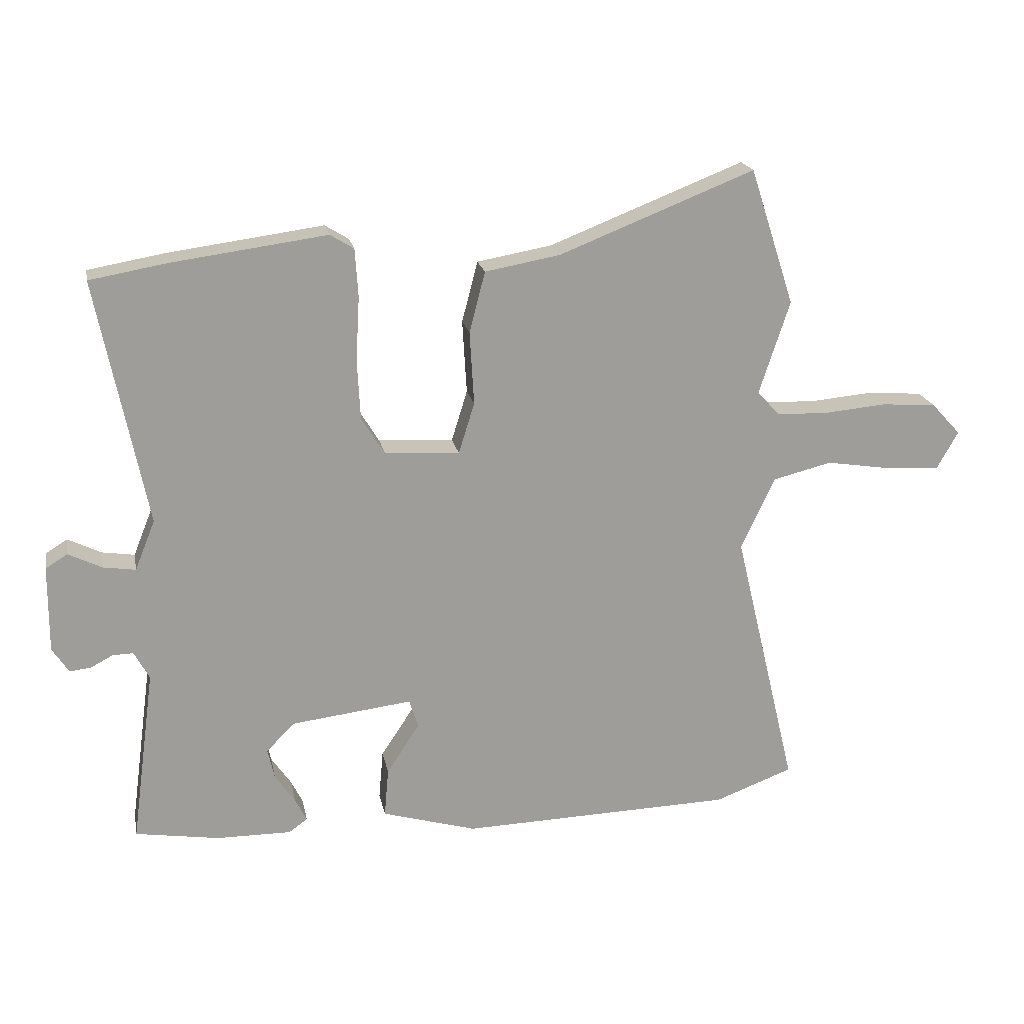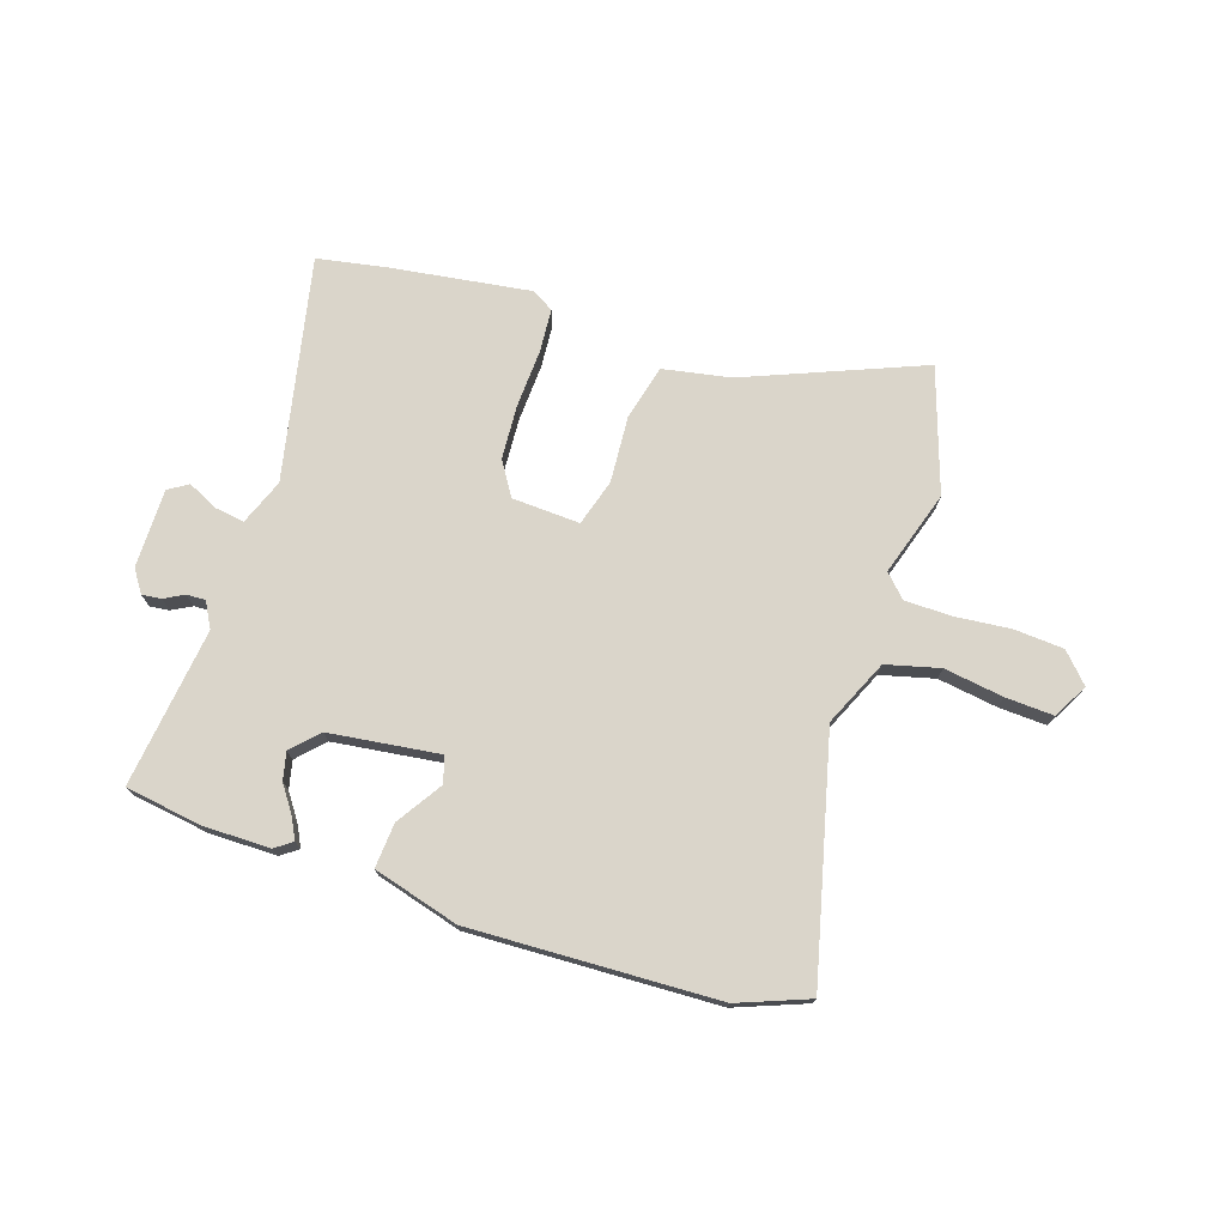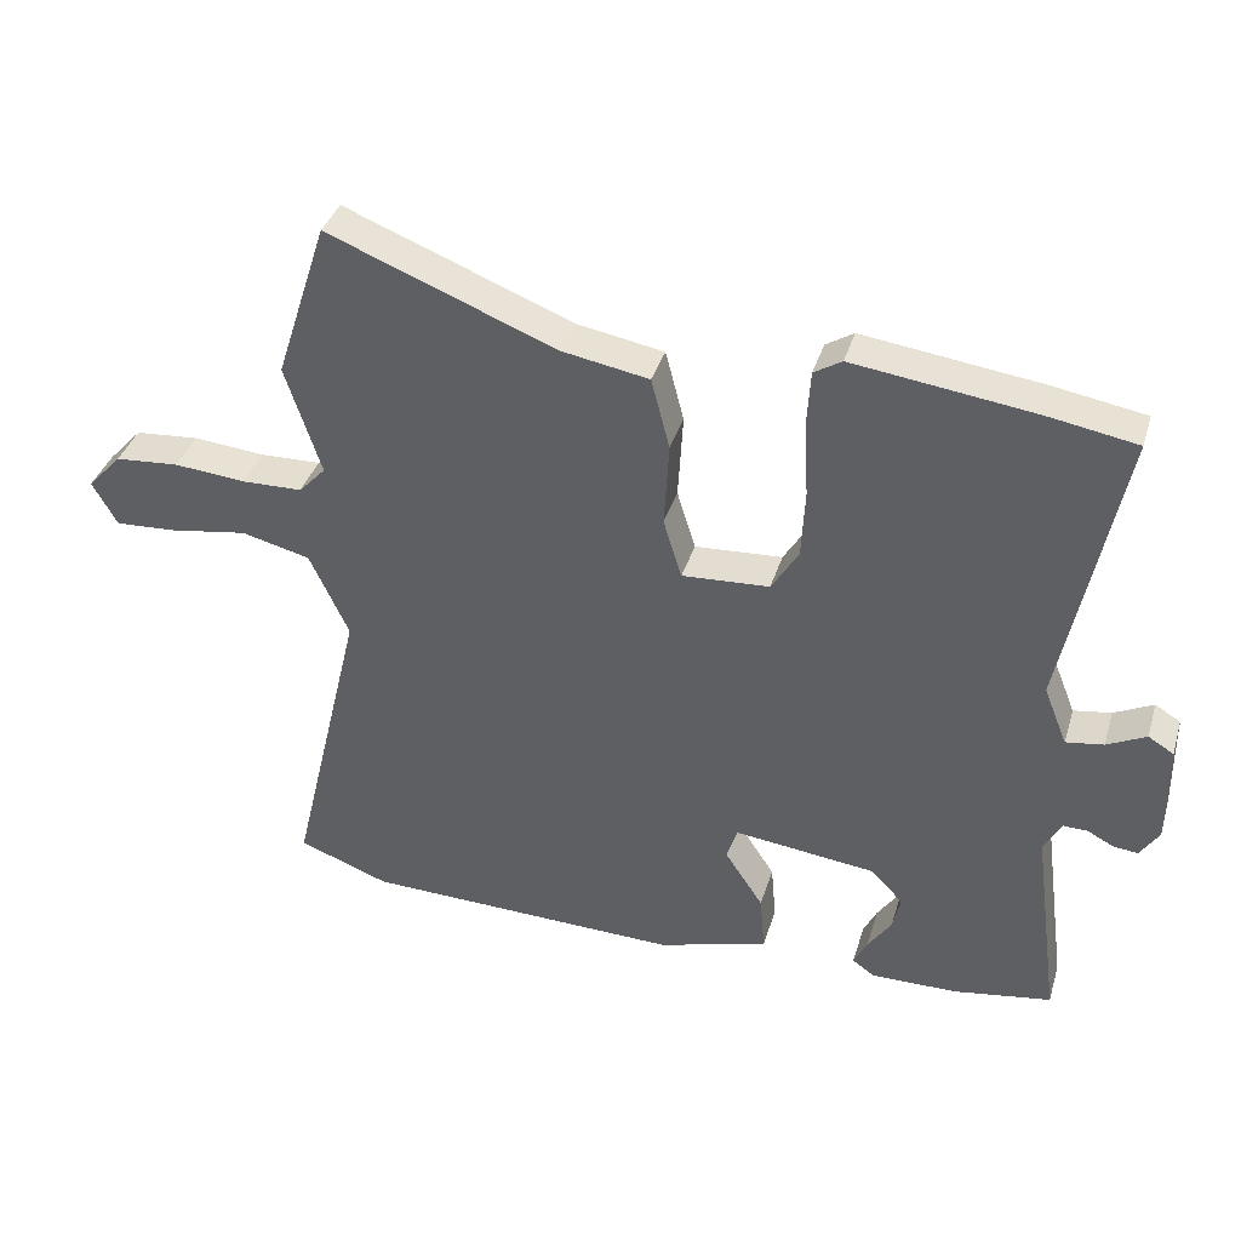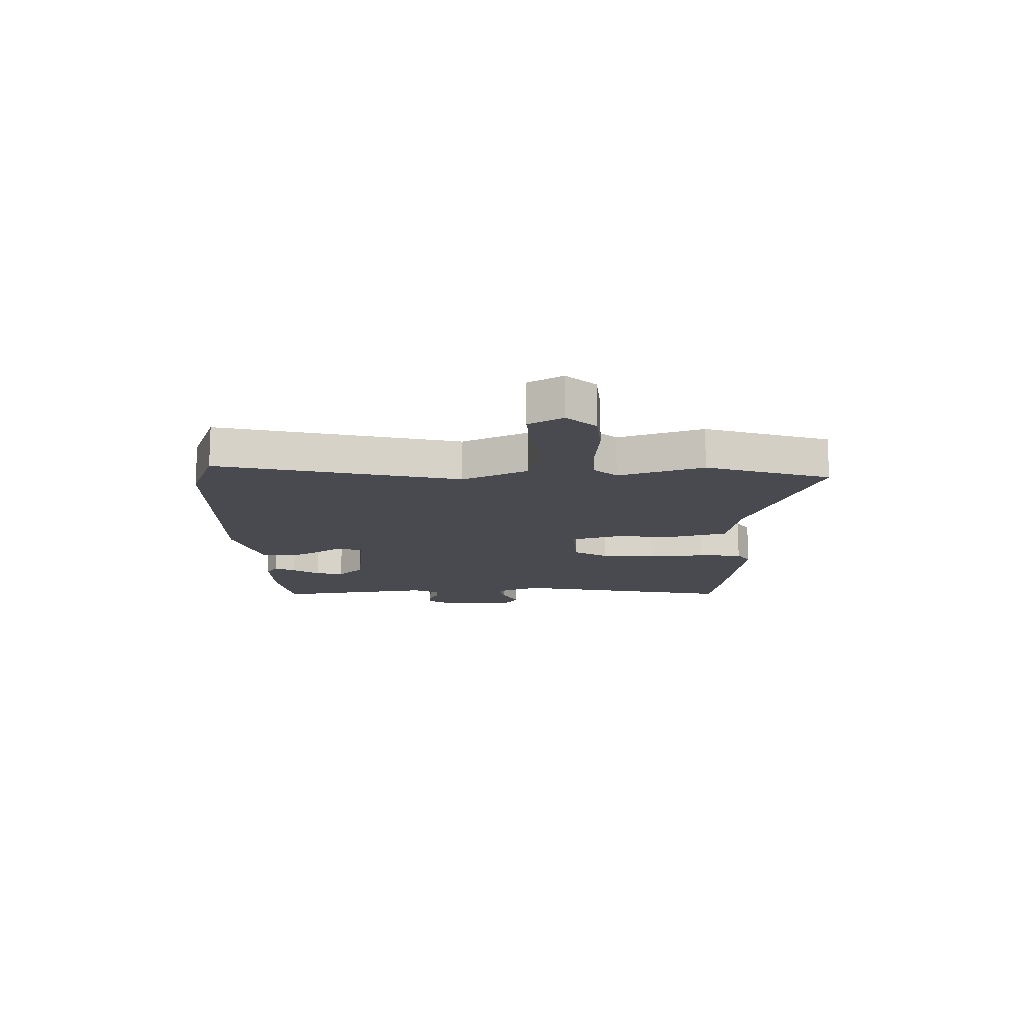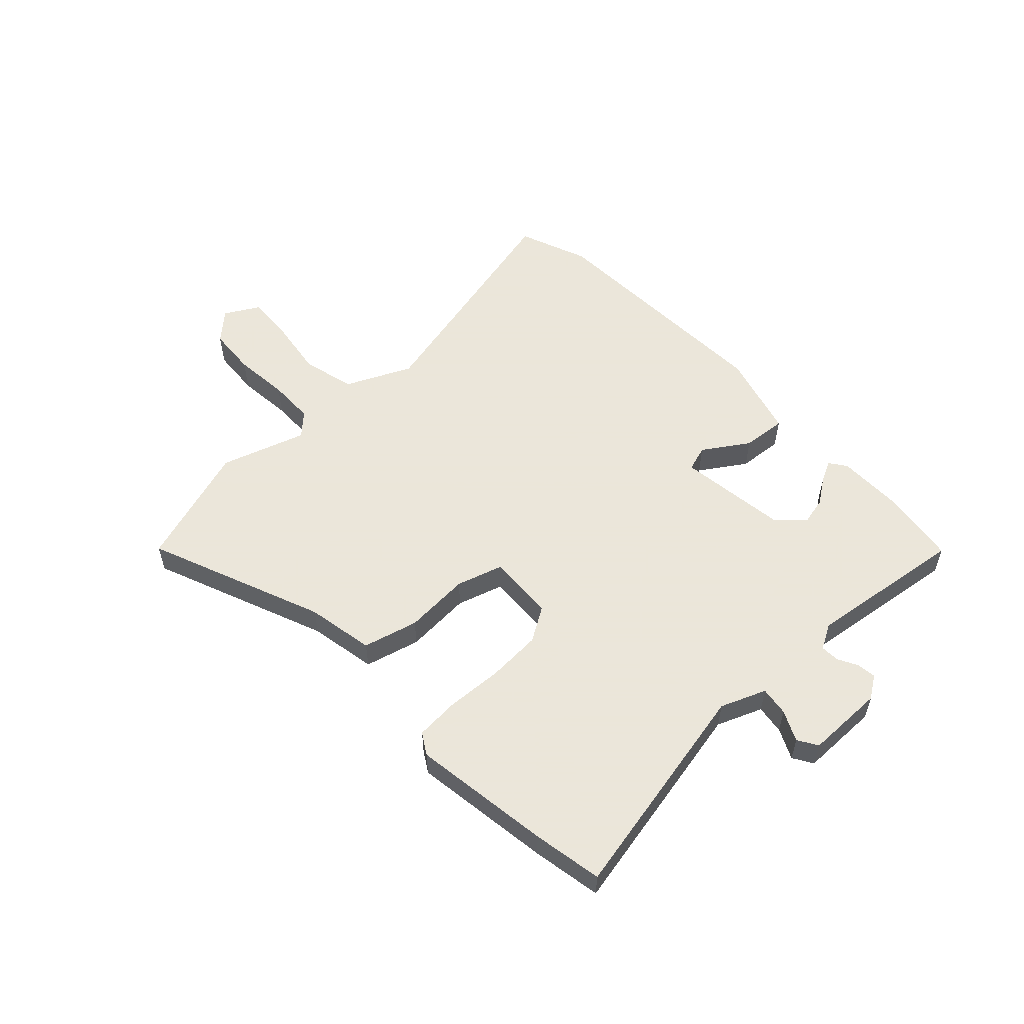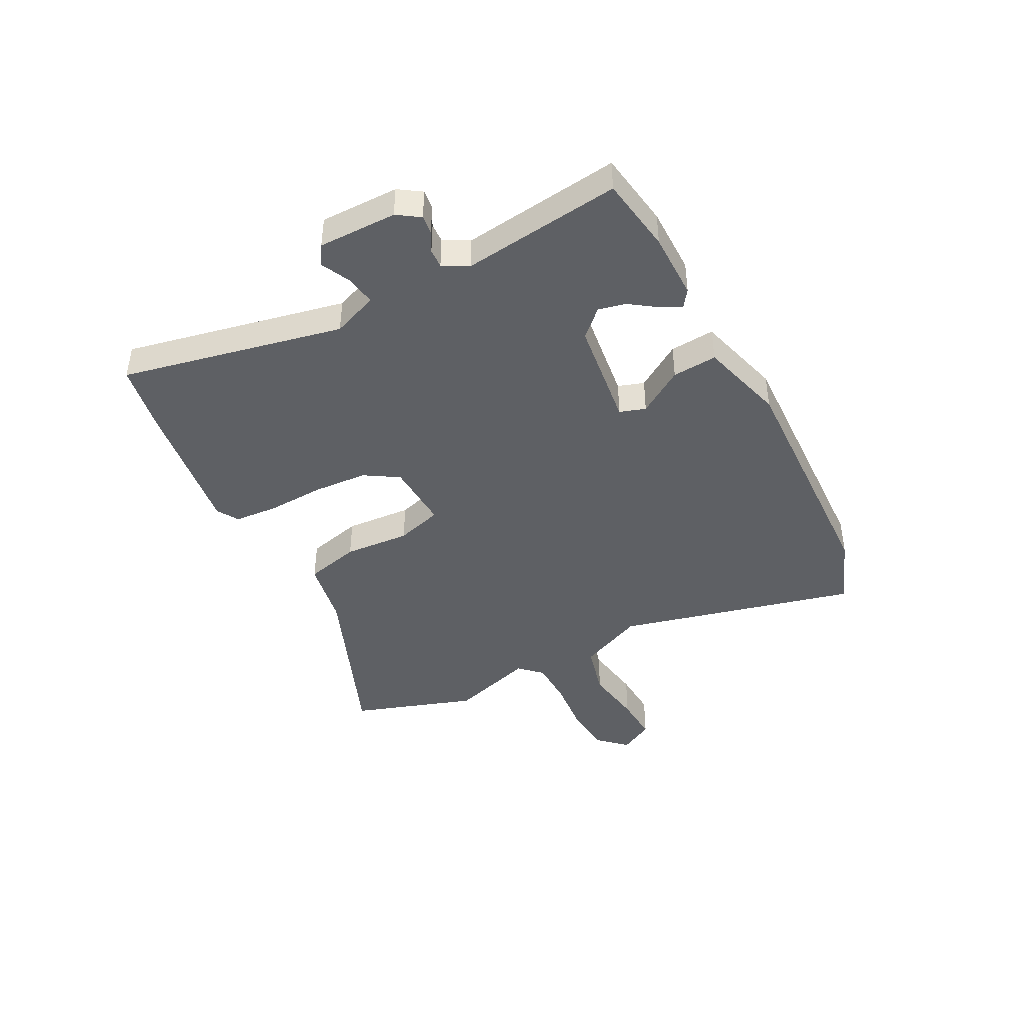
<metadata>
{"format":"obj","ext":"obj","renderer":"f3d","projection":"perspective","resolution":1024,"background":"white","views":[{"elev":19.8,"azim":169.0,"up":"+Z"},{"elev":74.2,"azim":-162.4,"up":"+Y"},{"elev":37.4,"azim":16.3,"up":"+Z"},{"elev":-13.6,"azim":-88.5,"up":"+Y"},{"elev":55.0,"azim":46.5,"up":"+Y"},{"elev":-42.9,"azim":117.1,"up":"+Y"}]}
</metadata>
<code>
v -0.536 0.07 0.39
v -0.463 0.07 0.614
v -0.143 0.07 0.488
v -0.02 0.07 0.466
v 0.006 0.07 0.366
v -0.001 0.07 0.246
v 0.025 0.07 0.162
v 0.148 0.07 0.169
v 0.186 0.07 0.231
v 0.191 0.07 0.329
v 0.185 0.07 0.434
v 0.19 0.07 0.513
v 0.229 0.07 0.537
v 0.483 0.07 0.503
v 0.609 0.07 0.481
v 0.528 0.07 0.077
v 0.561 0.07 -0.005
v 0.614 0.07 0.003
v 0.669 0.07 0.03
v 0.705 0.07 0.008
v 0.706 0.07 -0.135
v 0.679 0.07 -0.176
v 0.644 0.07 -0.172
v 0.608 0.07 -0.153
v 0.574 0.07 -0.152
v 0.549 0.07 -0.198
v 0.588 0.07 -0.486
v 0.45 0.07 -0.508
v 0.328 0.07 -0.509
v 0.297 0.07 -0.487
v 0.316 0.07 -0.449
v 0.349 0.07 -0.401
v 0.36 0.07 -0.351
v 0.314 0.07 -0.304
v 0.115 0.07 -0.28
v 0.1 0.07 -0.327
v 0.154 0.07 -0.409
v 0.161 0.07 -0.49
v 0.006 0.07 -0.535
v -0.442 0.07 -0.522
v -0.57 0.07 -0.474
v -0.466 0.07 -0.039
v -0.521 0.07 0.08
v -0.618 0.07 0.104
v -0.726 0.07 0.087
v -0.813 0.07 0.082
v -0.848 0.07 0.144
v -0.8 0.07 0.196
v -0.71 0.07 0.203
v -0.609 0.07 0.194
v -0.524 0.07 0.196
v -0.486 0.07 0.236
v -0.536 0 0.39
v -0.463 0 0.614
v -0.143 0 0.488
v -0.02 0 0.466
v 0.006 0 0.366
v -0.001 0 0.246
v 0.025 0 0.162
v 0.148 0 0.169
v 0.186 0 0.231
v 0.191 0 0.329
v 0.185 0 0.434
v 0.19 0 0.513
v 0.229 0 0.537
v 0.483 0 0.503
v 0.609 0 0.481
v 0.528 0 0.077
v 0.561 0 -0.005
v 0.614 0 0.003
v 0.669 0 0.03
v 0.705 0 0.008
v 0.706 0 -0.135
v 0.679 0 -0.176
v 0.644 0 -0.172
v 0.608 0 -0.153
v 0.574 0 -0.152
v 0.549 0 -0.198
v 0.588 0 -0.486
v 0.45 0 -0.508
v 0.328 0 -0.509
v 0.297 0 -0.487
v 0.316 0 -0.449
v 0.349 0 -0.401
v 0.36 0 -0.351
v 0.314 0 -0.304
v 0.115 0 -0.28
v 0.1 0 -0.327
v 0.154 0 -0.409
v 0.161 0 -0.49
v 0.006 0 -0.535
v -0.442 0 -0.522
v -0.57 0 -0.474
v -0.466 0 -0.039
v -0.521 0 0.08
v -0.618 0 0.104
v -0.726 0 0.087
v -0.813 0 0.082
v -0.848 0 0.144
v -0.8 0 0.196
v -0.71 0 0.203
v -0.609 0 0.194
v -0.524 0 0.196
v -0.486 0 0.236
f 47 48 49 50
f 47 50 51
f 44 45 46 47
f 44 47 51
f 43 44 51
f 42 43 51 52
f 40 41 42
f 39 40 42
f 36 37 38 39
f 35 36 39 42
f 34 35 42 52
f 29 30 31 32
f 29 32 33
f 26 27 28 29
f 25 26 29 33
f 21 22 23 24
f 21 24 25
f 18 19 20 21
f 17 18 21 25
f 16 17 25 33
f 10 11 12 13
f 9 10 13 14
f 8 9 14 15
f 3 4 5 6
f 3 6 7
f 2 3 7
f 34 52 1 2
f 33 34 2 7
f 8 15 16 33
f 7 8 33
f 102 101 100 99
f 103 102 99
f 99 98 97 96
f 103 99 96
f 103 96 95
f 104 103 95 94
f 94 93 92
f 94 92 91
f 91 90 89 88
f 94 91 88 87
f 104 94 87 86
f 84 83 82 81
f 85 84 81
f 81 80 79 78
f 85 81 78 77
f 76 75 74 73
f 77 76 73
f 73 72 71 70
f 77 73 70 69
f 85 77 69 68
f 65 64 63 62
f 66 65 62 61
f 67 66 61 60
f 58 57 56 55
f 59 58 55
f 59 55 54
f 54 53 104 86
f 59 54 86 85
f 85 68 67 60
f 85 60 59
f 1 53 54 2
f 2 54 55 3
f 3 55 56 4
f 4 56 57 5
f 5 57 58 6
f 6 58 59 7
f 7 59 60 8
f 8 60 61 9
f 9 61 62 10
f 10 62 63 11
f 11 63 64 12
f 12 64 65 13
f 13 65 66 14
f 14 66 67 15
f 15 67 68 16
f 16 68 69 17
f 17 69 70 18
f 18 70 71 19
f 19 71 72 20
f 20 72 73 21
f 21 73 74 22
f 22 74 75 23
f 23 75 76 24
f 24 76 77 25
f 25 77 78 26
f 26 78 79 27
f 27 79 80 28
f 28 80 81 29
f 29 81 82 30
f 30 82 83 31
f 31 83 84 32
f 32 84 85 33
f 33 85 86 34
f 34 86 87 35
f 35 87 88 36
f 36 88 89 37
f 37 89 90 38
f 38 90 91 39
f 39 91 92 40
f 40 92 93 41
f 41 93 94 42
f 42 94 95 43
f 43 95 96 44
f 44 96 97 45
f 45 97 98 46
f 46 98 99 47
f 47 99 100 48
f 48 100 101 49
f 49 101 102 50
f 50 102 103 51
f 51 103 104 52
f 52 104 53 1

</code>
